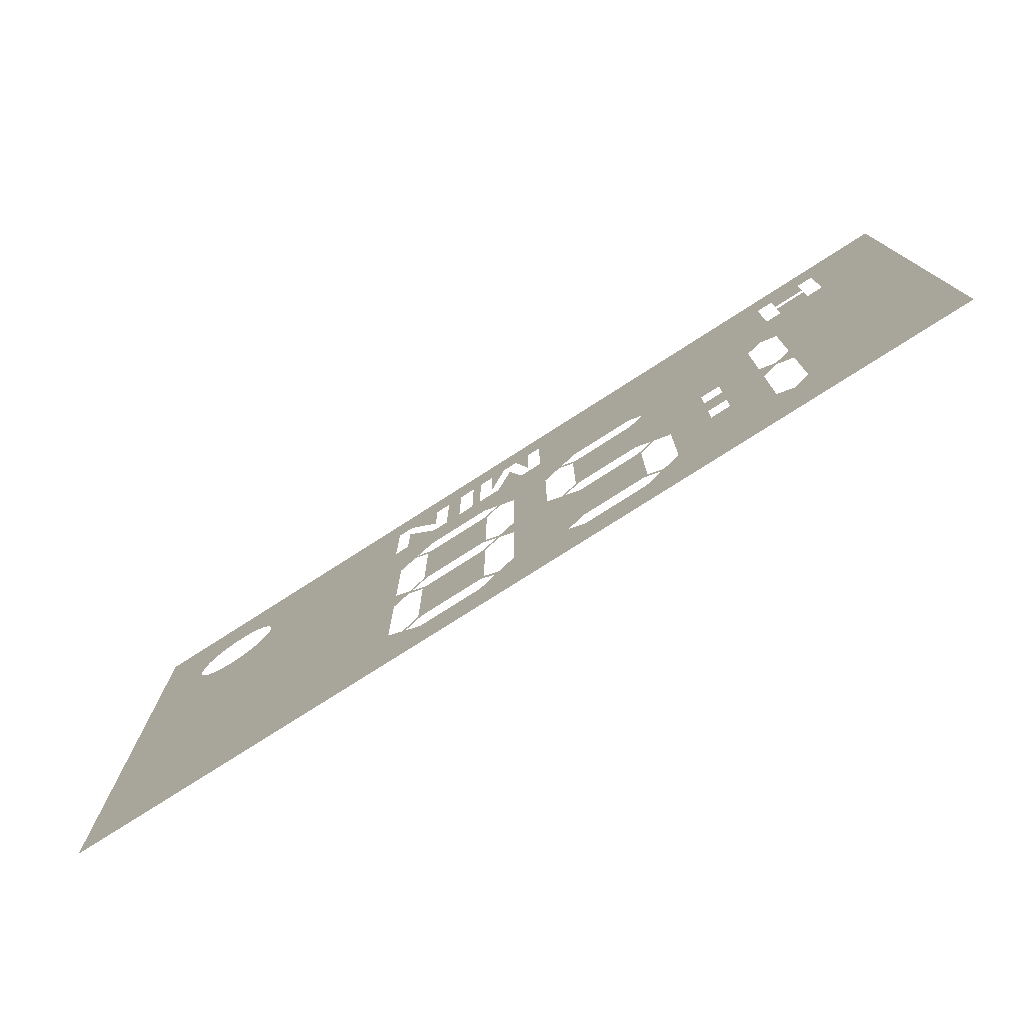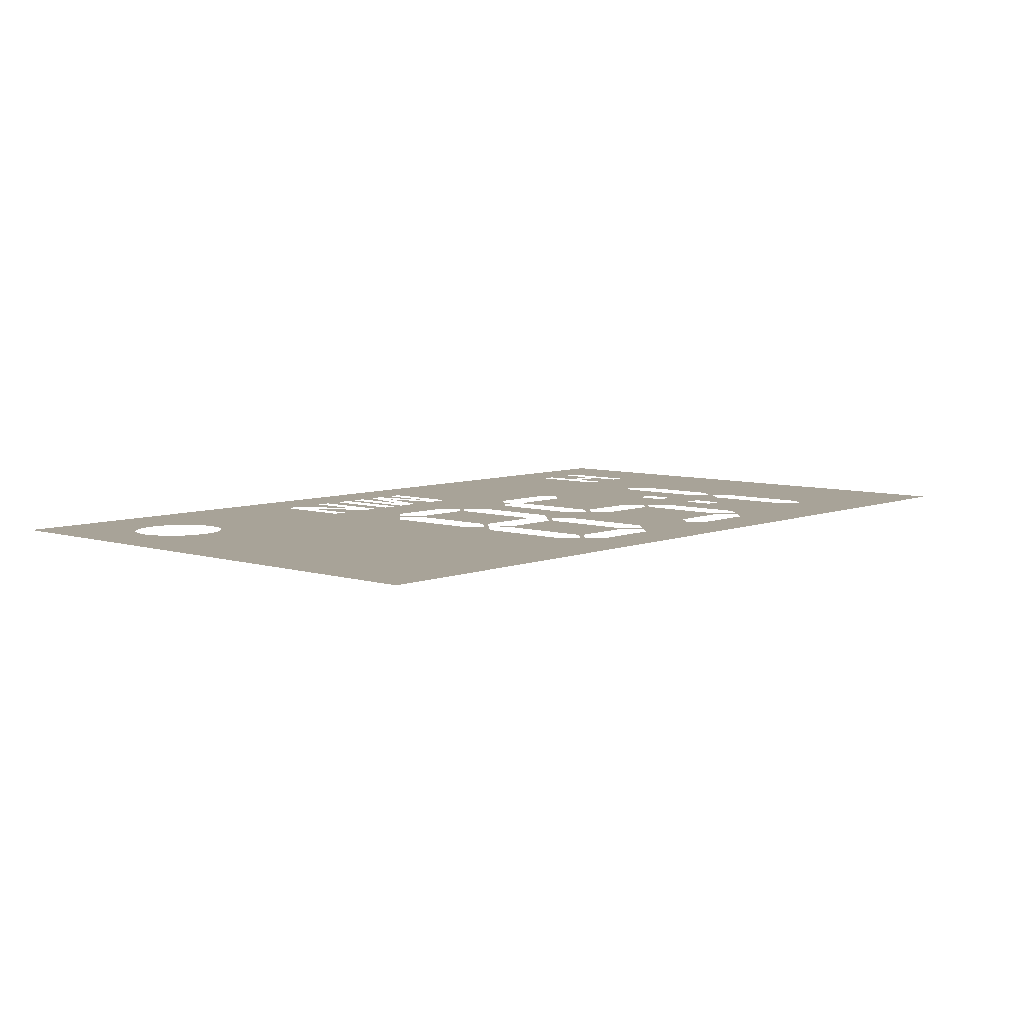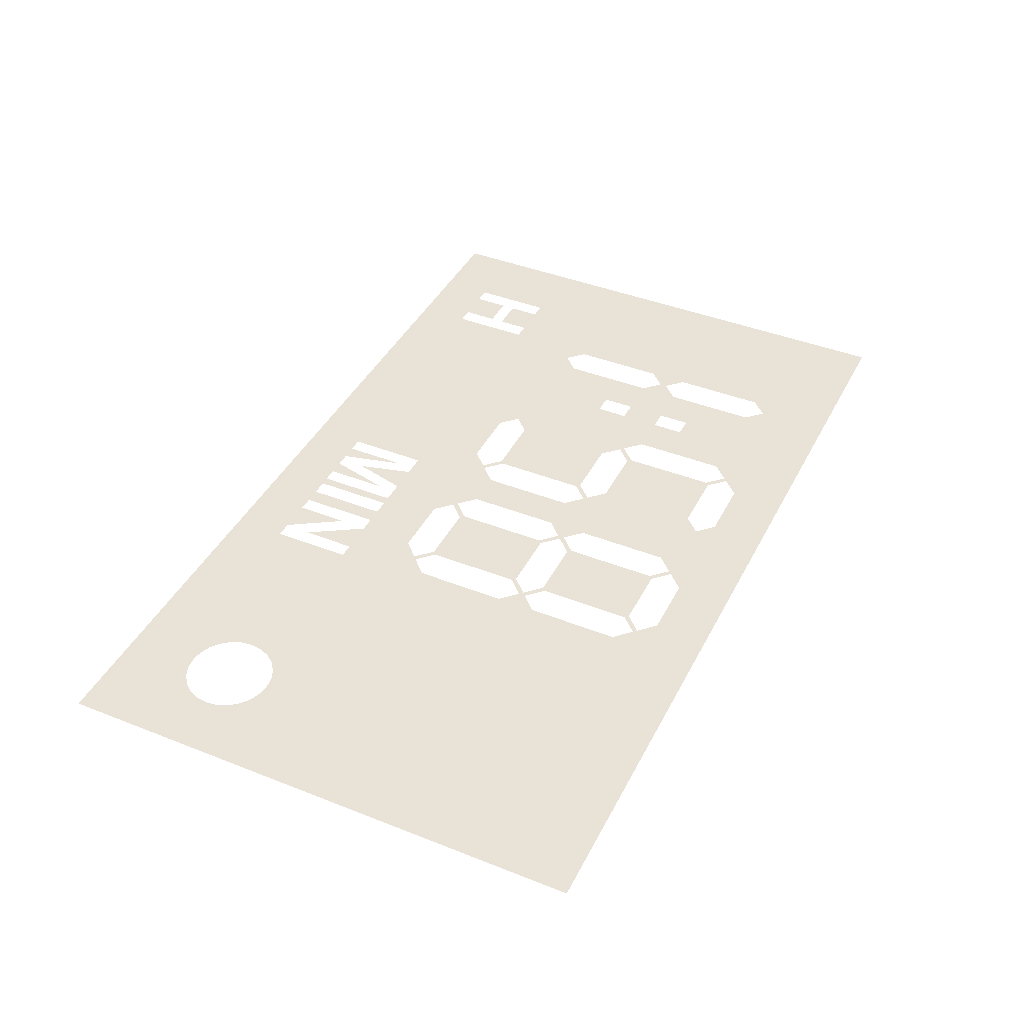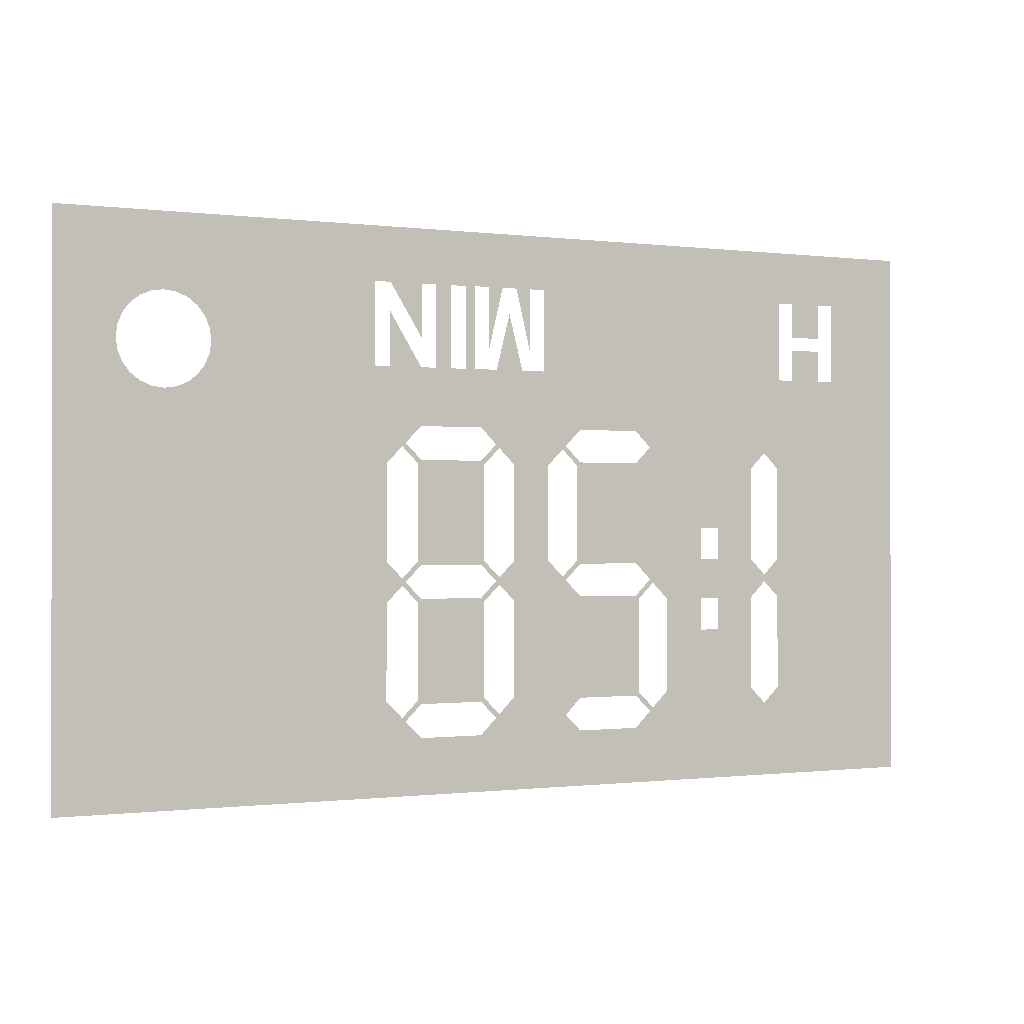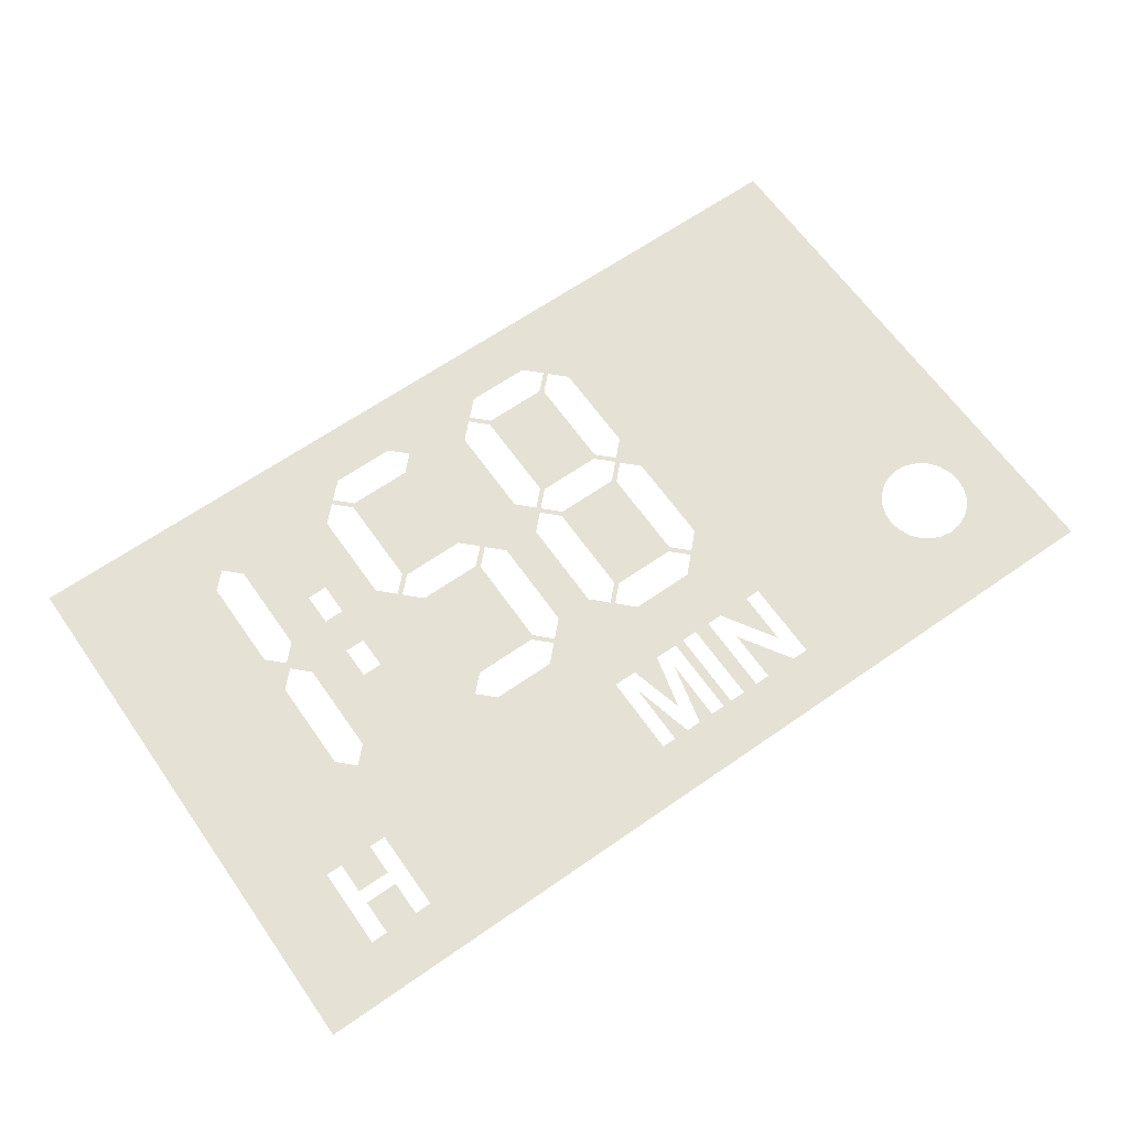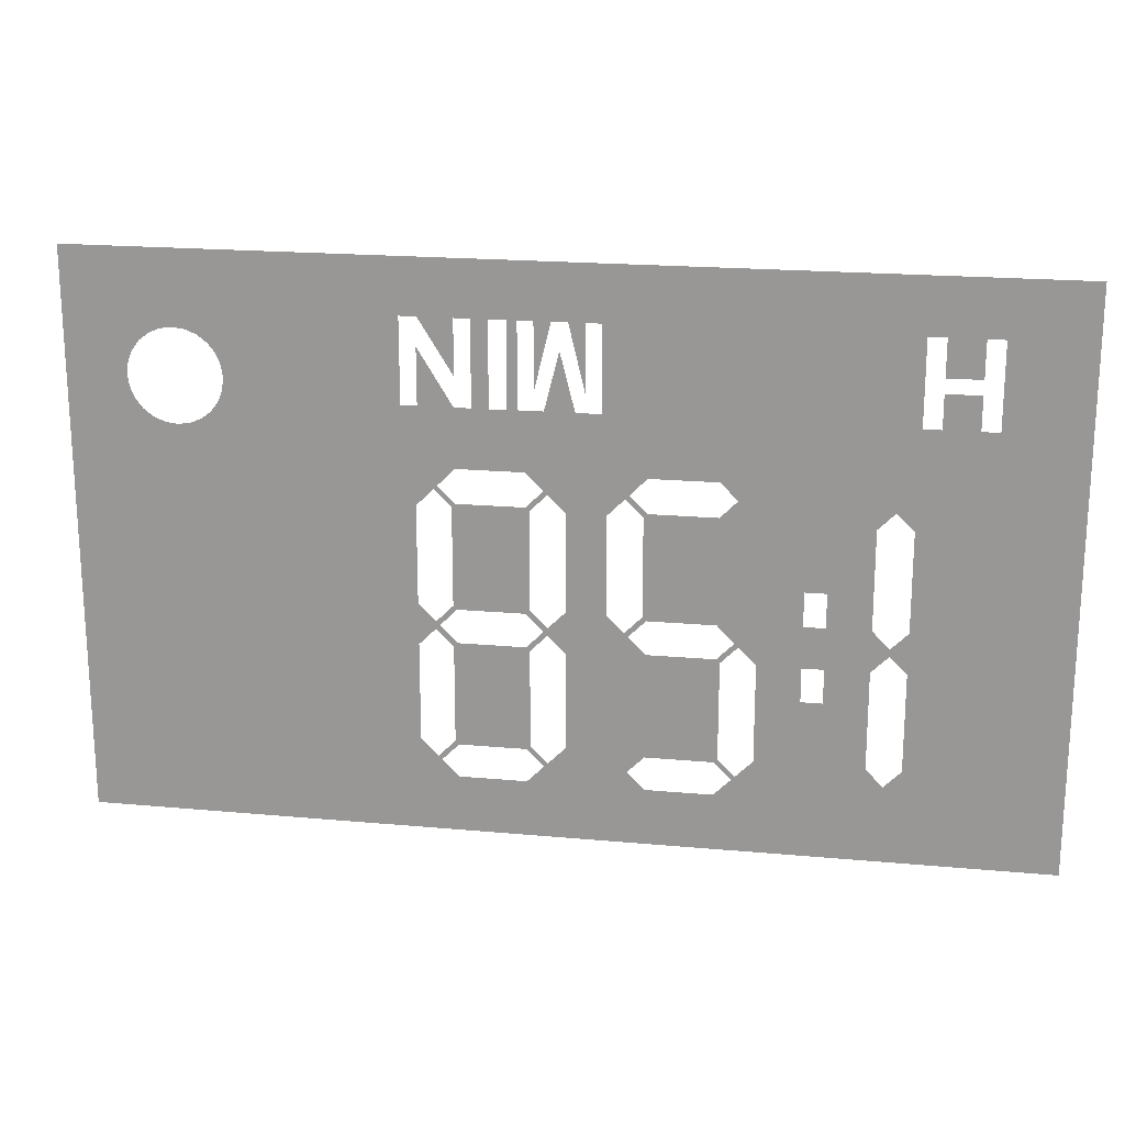
<metadata>
{"format":"obj","ext":"obj","renderer":"f3d","projection":"perspective","resolution":1024,"background":"white","views":[{"elev":-76.7,"azim":-147.3,"up":"+Z"},{"elev":6.9,"azim":131.7,"up":"+Y"},{"elev":41.8,"azim":115.5,"up":"+Y"},{"elev":-0.5,"azim":153.9,"up":"+Z"},{"elev":64.5,"azim":-35.1,"up":"+Y"},{"elev":19.6,"azim":-170.3,"up":"+Z"}]}
</metadata>
<code>
o #ID319
v -0.001935 0.7225 0.4006
v -0.002866 0.7225 0.3988
v -0.002866 0.7225 0.4006
v -0.001935 0.7225 0.3988
v -0.005494 0.7225 0.3999
v -0.006248 0.7225 0.3988
v -0.006248 0.7225 0.4006
v -0.005494 0.7225 0.3996
v -0.004741 0.7225 0.4006
v -0.004741 0.7225 0.3988
v -0.007102 0.7225 0.4114
v -0.00861 0.7225 0.4114
v -0.007102 0.7225 0.413
v -0.007102 0.7225 0.4107
v -0.00861 0.7225 0.4093
v -0.00861 0.7225 0.4107
v 0.000694 0.7225 0.3996
v 0.000855 0.7225 0.3997
v 0.001448 0.7225 0.3988
v 0.000855 0.7225 0.4059
v 0.001609 0.7225 0.399
v 0.001448 0.7225 0.3945
v 0.00455 0.7225 0.4005
v 0.00471 0.7225 0.4006
v 0.005303 0.7225 0.3997
v 0.00471 0.7225 0.405
v 0.005464 0.7225 0.3999
v 0.005303 0.7225 0.3935
v 0.008185 0.7225 0.4118
v 0.007941 0.7225 0.405
v 0.007536 0.7225 0.4093
v 0.008695 0.7225 0.4057
v 0.008828 0.7225 0.4093
v 0.008856 0.7225 0.4059
v 0.009449 0.7225 0.405
v 0.009609 0.7225 0.4051
v 0.009449 0.7225 0.4006
v 0.008856 0.7225 0.3997
v 0.009449 0.7225 0.3988
v 0.008695 0.7225 0.3996
v 0.009609 0.7225 0.399
v 0.009449 0.7225 0.3945
v 0.00924 0.7225 0.4101
v 0.00853 0.7225 0.413
v 0.00924 0.7225 0.413
v 0.000855 0.7225 0.3935
v 0.000694 0.7225 0.3937
v 0.001609 0.7225 0.3943
v 0.00455 0.7225 0.399
v 0.00455 0.7225 0.3943
v 0.001609 0.7225 0.4051
v 0.001609 0.7225 0.4005
v 0.00455 0.7225 0.4051
v 0.005303 0.7225 0.4059
v 0.005464 0.7225 0.4057
v 0.01255 0.7225 0.4005
v 0.01271 0.7225 0.4006
v 0.0133 0.7225 0.3997
v 0.01271 0.7225 0.405
v 0.01346 0.7225 0.3999
v 0.01255 0.7225 0.3943
v 0.01271 0.7225 0.3945
v 0.0133 0.7225 0.3935
v 0.01271 0.7225 0.3988
v 0.01346 0.7225 0.3937
v 0.009912 0.7225 0.4093
v 0.009609 0.7225 0.4067
v 0.01255 0.7225 0.4067
v 0.01035 0.7225 0.4093
v 0.01035 0.7225 0.413
v 0.0111 0.7225 0.4093
v 0.01182 0.7225 0.4093
v 0.01182 0.7225 0.413
v 0.01256 0.7225 0.4093
v 0.0133 0.7225 0.4059
v 0.01408 0.7225 0.4118
v 0.01346 0.7225 0.4057
v 0.01408 0.7225 0.4093
v 0.01422 0.7225 0.405
v 0.01478 0.7225 0.4093
v 0.01422 0.7225 0.4006
v 0.01422 0.7225 0.3988
v 0.01422 0.7225 0.3945
v -0.01294 0.7225 0.4154
v -0.009379 0.7225 0.413
v -0.01294 0.7225 0.3902
v 0.02906 0.7225 0.4154
v -0.00861 0.7225 0.413
v -0.006332 0.7225 0.413
v 0.006454 0.7225 0.413
v -0.006332 0.7225 0.4093
v -0.005494 0.7225 0.4057
v -0.006248 0.7225 0.405
v -0.004741 0.7225 0.405
v -0.002866 0.7225 0.4021
v -0.004741 0.7225 0.3945
v -0.001935 0.7225 0.4021
v -0.001935 0.7225 0.3973
v -6e-05 0.7225 0.3988
v 0.001609 0.7225 0.4067
v 0.00455 0.7225 0.4067
v 0.006218 0.7225 0.405
v 0.006218 0.7225 0.4006
v 0.007126 0.7225 0.413
v 0.007834 0.7225 0.413
v 0.007126 0.7225 0.4101
v 0.009912 0.7225 0.413
v 0.0111 0.7225 0.413
v 0.01252 0.7225 0.413
v 0.01403 0.7225 0.413
v 0.01252 0.7225 0.4106
v 0.01478 0.7225 0.413
v 0.0233 0.7225 0.4119
v 0.02287 0.7225 0.4115
v 0.02254 0.7225 0.4111
v 0.02234 0.7225 0.4106
v 0.02227 0.7225 0.4101
v 0.0238 0.7225 0.4121
v 0.02433 0.7225 0.4121
v 0.02487 0.7225 0.4121
v 0.02537 0.7225 0.4119
v 0.02558 0.7225 0.4117
v 0.02579 0.7225 0.4115
v 0.02612 0.7225 0.4111
v 0.02633 0.7225 0.4106
v 0.0264 0.7225 0.4101
v 0.001609 0.7225 0.3928
v 0.02906 0.7225 0.3902
v -0.005494 0.7225 0.3937
v -0.006248 0.7225 0.3945
v -0.009379 0.7225 0.4093
v -0.007102 0.7225 0.4093
v -6e-05 0.7225 0.3945
v -0.002866 0.7225 0.3973
v 0.00455 0.7225 0.3928
v 0.009609 0.7225 0.3928
v 0.008856 0.7225 0.3935
v 0.007941 0.7225 0.3945
v 0.006454 0.7225 0.4093
v 0.007941 0.7225 0.4006
v 0.007941 0.7225 0.3988
v 0.008695 0.7225 0.3937
v 0.01255 0.7225 0.3928
v 0.02234 0.7225 0.4095
v 0.02254 0.7225 0.409
v 0.02287 0.7225 0.4086
v 0.0233 0.7225 0.4083
v 0.0238 0.7225 0.4081
v 0.02433 0.7225 0.408
v 0.02487 0.7225 0.4081
v 0.02537 0.7225 0.4083
v 0.02579 0.7225 0.4086
v 0.02612 0.7225 0.409
v 0.02633 0.7225 0.4095
v 0.009609 0.7225 0.3943
v 0.01255 0.7225 0.399
v 0.01346 0.7225 0.3996
v 0.008695 0.7225 0.3999
v 0.009609 0.7225 0.4005
v 0.01255 0.7225 0.4051
f 1 2 3
f 2 1 4
f 5 6 7
f 6 5 8
f 8 5 9
f 8 9 10
f 11 12 13
f 14 15 16
f 17 18 19
f 18 17 20
f 19 18 21
f 19 21 22
f 23 24 25
f 24 23 26
f 25 24 27
f 25 27 28
f 29 30 31
f 30 29 32
f 32 29 33
f 32 33 34
f 32 34 35
f 35 34 36
f 35 36 37
f 38 39 40
f 39 38 41
f 39 41 42
f 43 44 45
f 22 46 47
f 46 22 48
f 48 22 21
f 48 21 49
f 48 49 50
f 50 49 25
f 50 25 28
f 51 18 20
f 18 51 52
f 52 51 53
f 52 53 23
f 23 53 26
f 26 53 54
f 26 54 55
f 56 57 58
f 57 56 59
f 58 57 60
f 61 62 63
f 62 61 64
f 63 62 65
f 66 34 33
f 34 66 67
f 67 66 68
f 68 66 69
f 69 66 70
f 68 69 71
f 68 71 72
f 72 71 73
f 68 72 74
f 68 74 75
f 75 74 76
f 75 76 77
f 77 76 78
f 77 78 79
f 79 78 80
f 79 80 81
f 81 80 82
f 82 80 83
f 84 85 86
f 85 84 87
f 85 87 88
f 88 87 13
f 88 13 12
f 13 87 89
f 89 87 90
f 89 90 91
f 91 90 92
f 91 92 93
f 92 90 94
f 94 90 9
f 9 90 95
f 9 95 10
f 10 95 96
f 95 90 20
f 95 20 97
f 97 20 1
f 1 20 4
f 4 20 98
f 98 20 99
f 99 20 17
f 20 90 100
f 100 90 101
f 101 90 54
f 54 90 55
f 55 90 102
f 102 90 103
f 90 87 104
f 104 87 105
f 104 105 106
f 105 87 44
f 44 87 45
f 45 87 107
f 107 87 70
f 107 70 66
f 70 87 108
f 108 87 73
f 108 73 71
f 73 87 109
f 109 87 110
f 109 110 111
f 110 87 112
f 112 87 80
f 80 87 113
f 80 113 114
f 80 114 115
f 80 115 116
f 80 116 117
f 113 87 118
f 118 87 119
f 119 87 120
f 120 87 121
f 121 87 122
f 122 87 123
f 123 87 124
f 124 87 125
f 125 87 126
f 86 127 128
f 127 86 129
f 129 86 130
f 130 86 131
f 131 86 85
f 130 131 15
f 130 15 132
f 132 15 14
f 130 132 91
f 130 91 93
f 130 93 7
f 130 7 6
f 127 129 96
f 127 96 46
f 46 96 133
f 133 96 134
f 134 96 95
f 134 95 3
f 134 3 2
f 133 134 98
f 133 98 99
f 46 133 47
f 128 127 135
f 128 135 136
f 136 135 28
f 136 28 137
f 137 28 138
f 138 28 27
f 138 27 103
f 138 103 139
f 139 103 90
f 138 139 31
f 138 31 30
f 138 30 140
f 138 140 141
f 137 138 142
f 128 136 143
f 128 143 63
f 128 63 65
f 128 65 83
f 128 83 80
f 128 80 144
f 144 80 117
f 128 144 145
f 128 145 146
f 128 146 147
f 128 147 148
f 128 148 149
f 128 149 150
f 128 150 151
f 128 151 152
f 128 152 153
f 128 153 154
f 128 154 126
f 128 126 87
f 42 137 142
f 137 42 155
f 155 42 41
f 155 41 156
f 155 156 61
f 61 156 64
f 64 156 58
f 64 58 157
f 157 58 60
f 157 60 81
f 157 81 82
f 158 141 140
f 141 158 40
f 40 158 37
f 40 37 38
f 38 37 159
f 159 37 36
f 159 36 160
f 159 160 56
f 56 160 59
f 59 160 75
f 59 75 77

</code>
